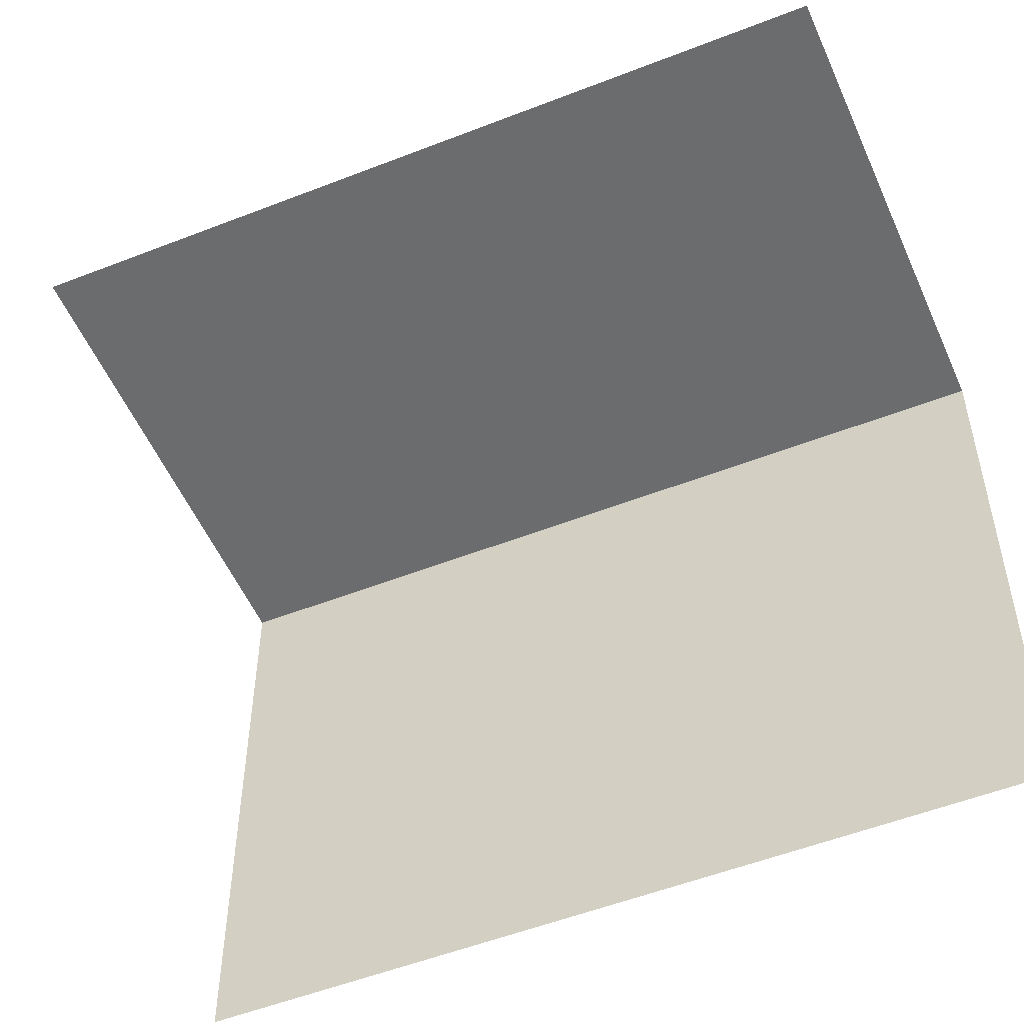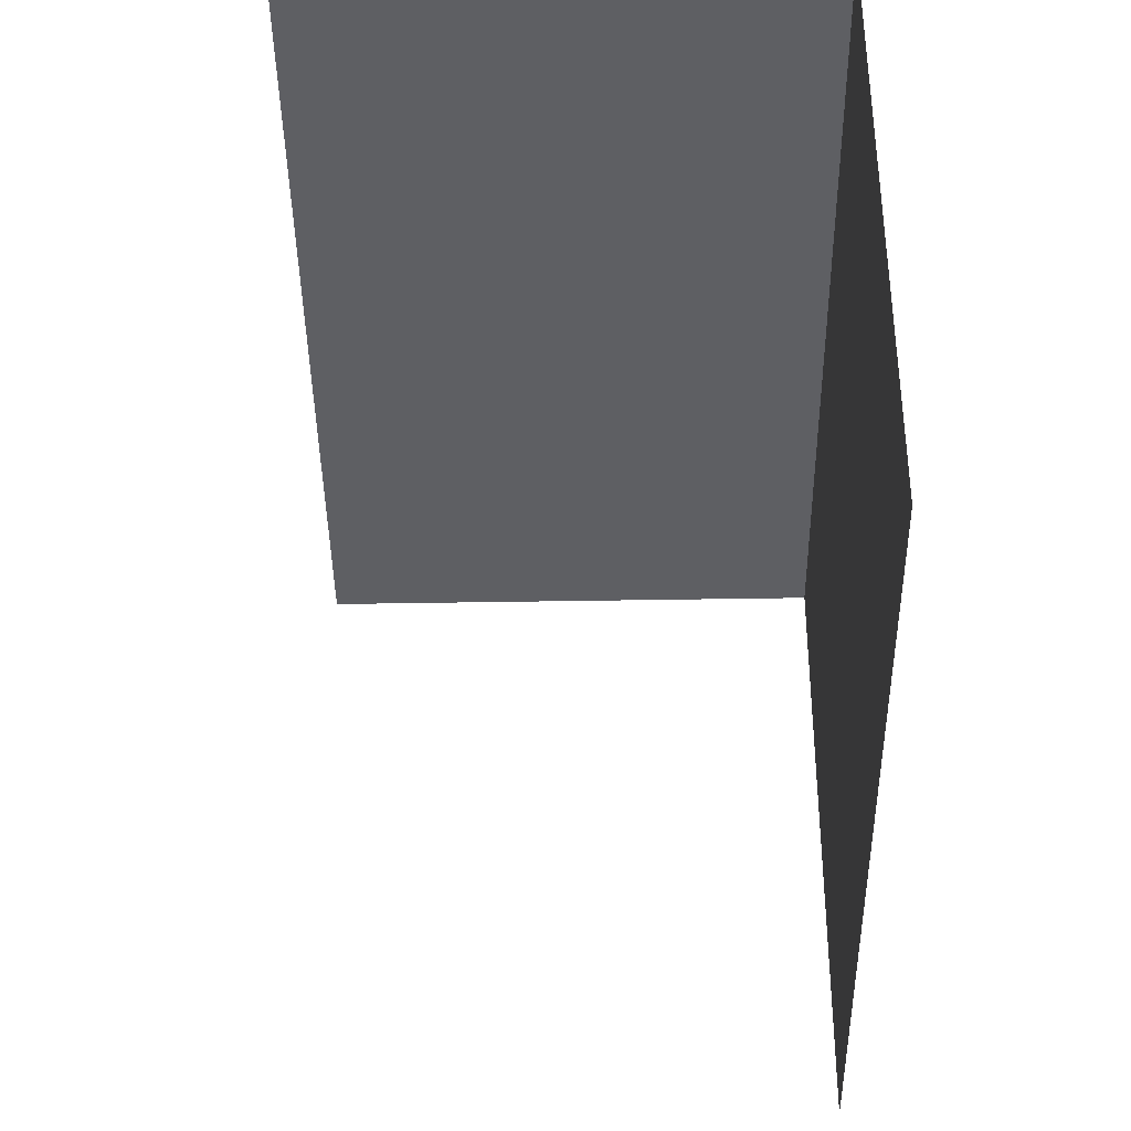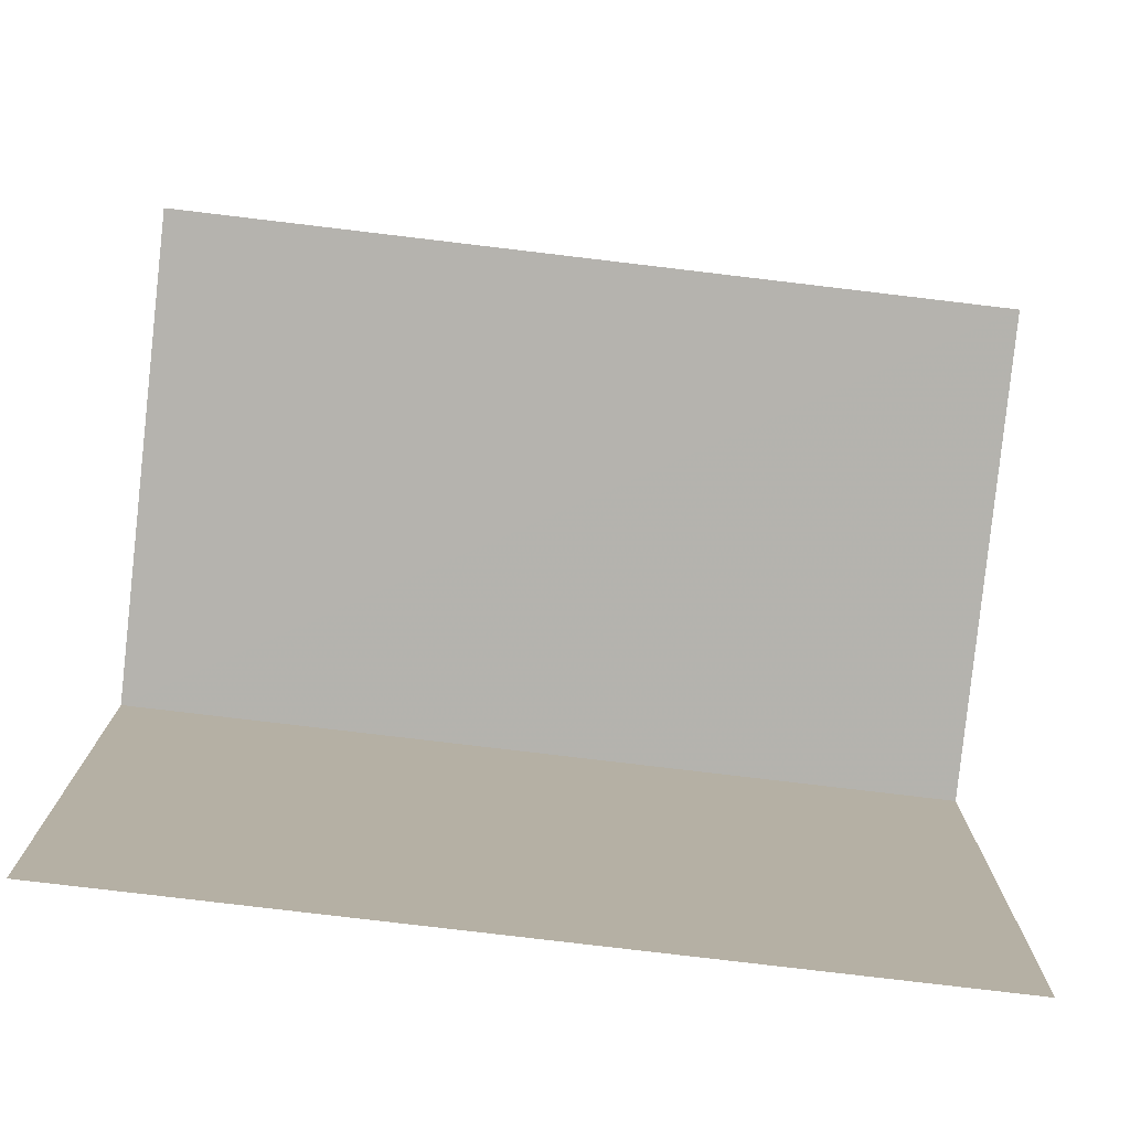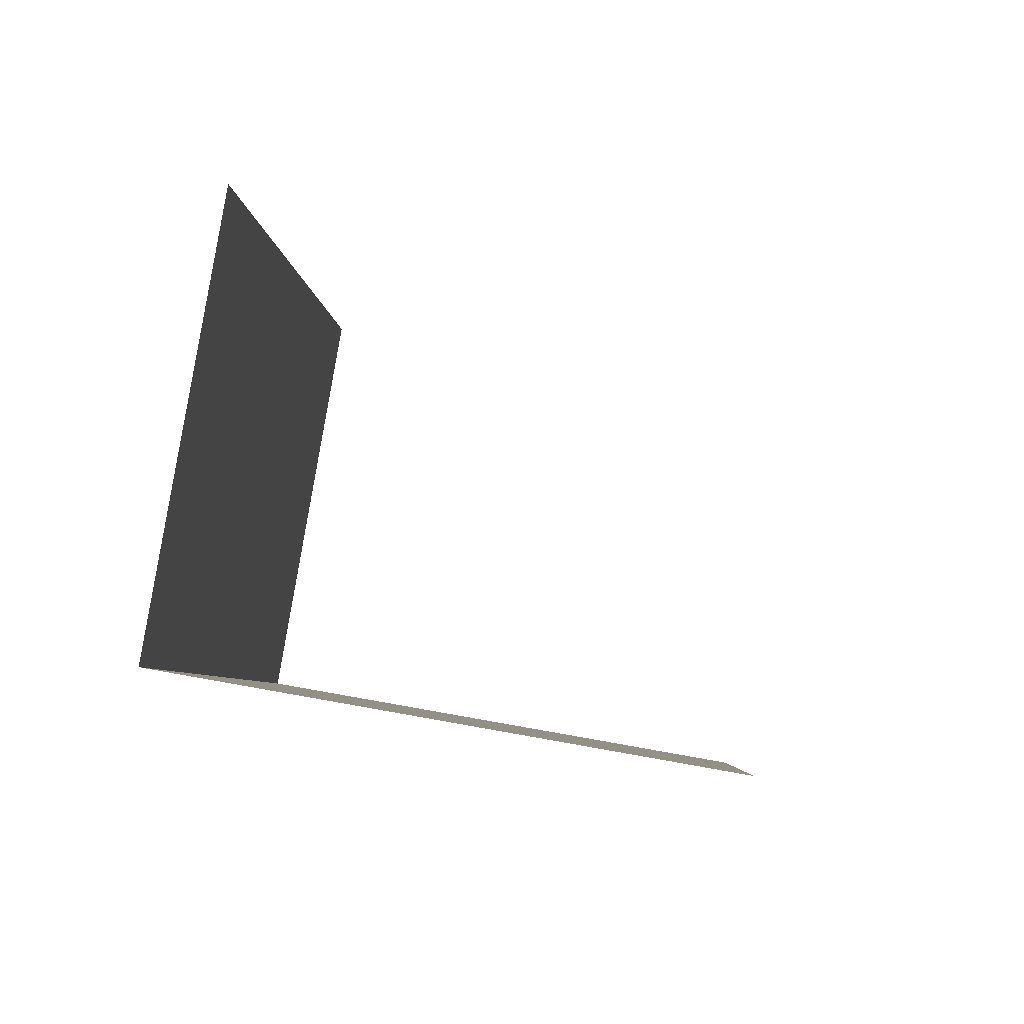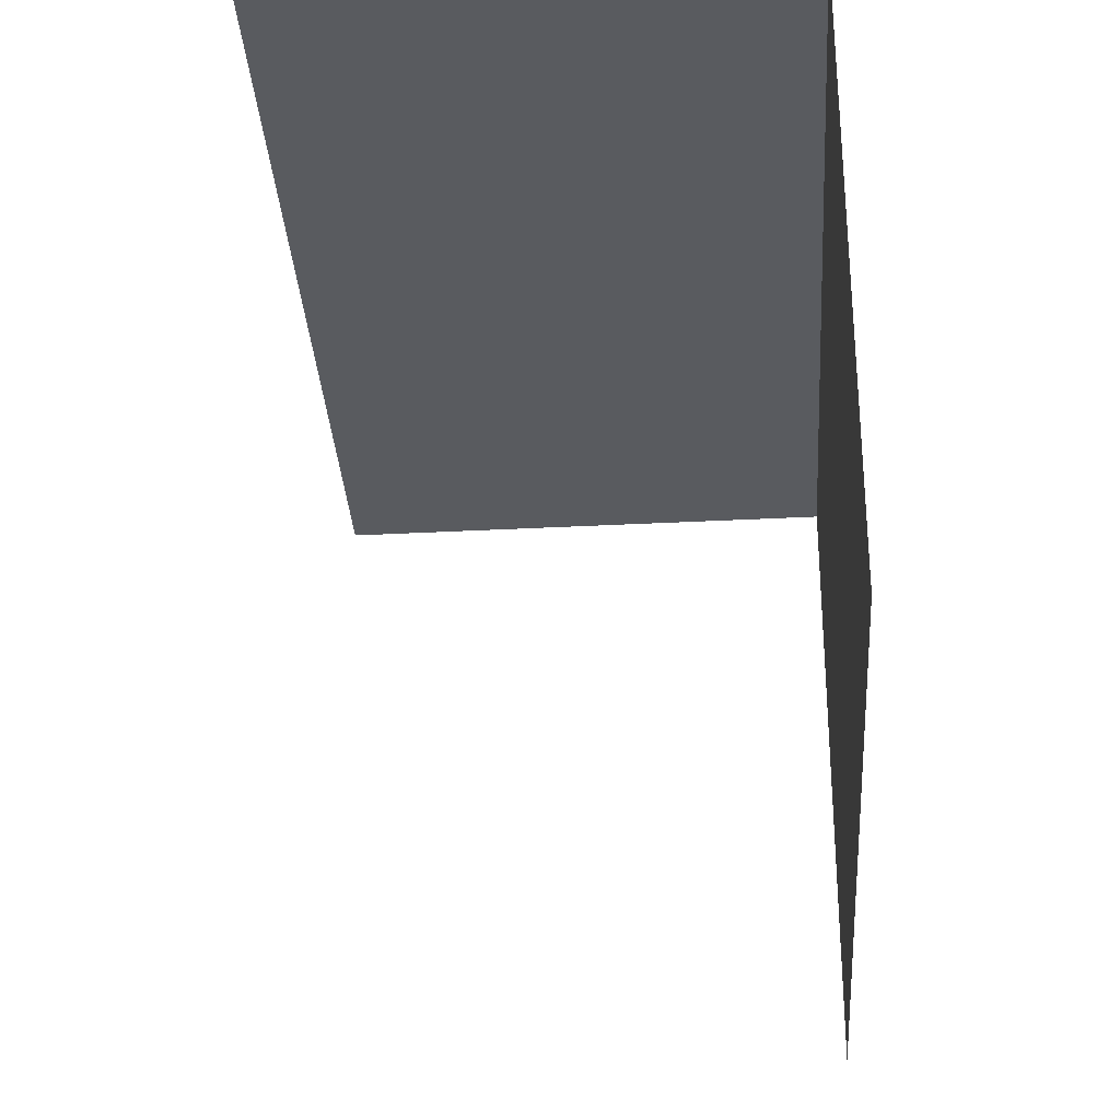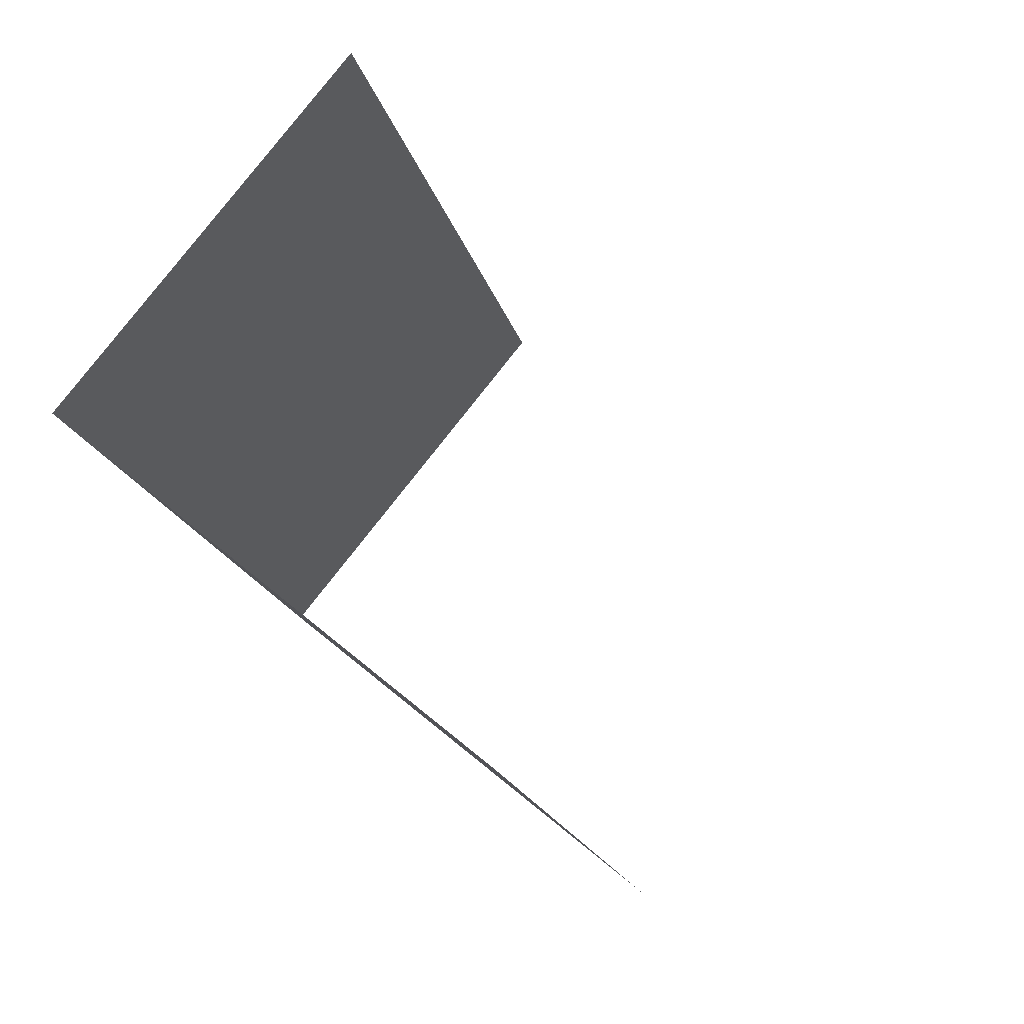
<metadata>
{"format":"obj","ext":"obj","renderer":"f3d","projection":"perspective","resolution":1024,"background":"white","views":[{"elev":-53.6,"azim":-86.8,"up":"+Z"},{"elev":-40.6,"azim":-18.8,"up":"+Z"},{"elev":-79.9,"azim":-116.1,"up":"+Z"},{"elev":65.4,"azim":100.5,"up":"+Y"},{"elev":-32.5,"azim":-15.7,"up":"+Z"},{"elev":57.5,"azim":131.5,"up":"+Y"}]}
</metadata>
<code>
v -2.236e+05 -1.279e+05 15.73
v -2.236e+05 -1.279e+05 15.73
v -2.236e+05 -1.279e+05 15.73
v -2.236e+05 -1.279e+05 15.73
v -2.236e+05 -1.279e+05 20.03
v -2.236e+05 -1.279e+05 20.03
v -2.236e+05 -1.279e+05 20.03
v -2.236e+05 -1.279e+05 20.03
f 1 2 3
f 1 4 2
f 7 1 3
f 7 6 1
f 6 4 1
f 6 8 4
f 8 2 4
f 8 5 2
f 5 6 7
f 5 8 6
f 7 3 2
f 5 7 2

</code>
